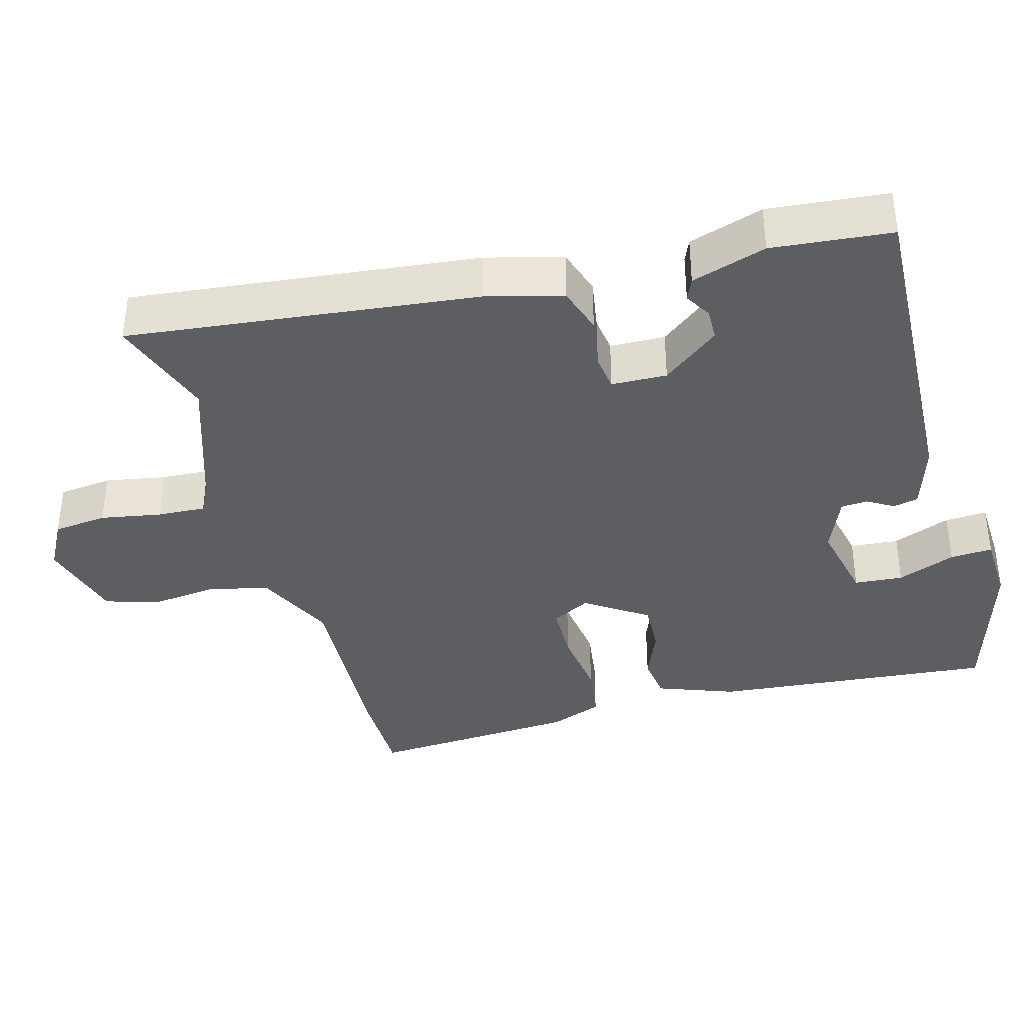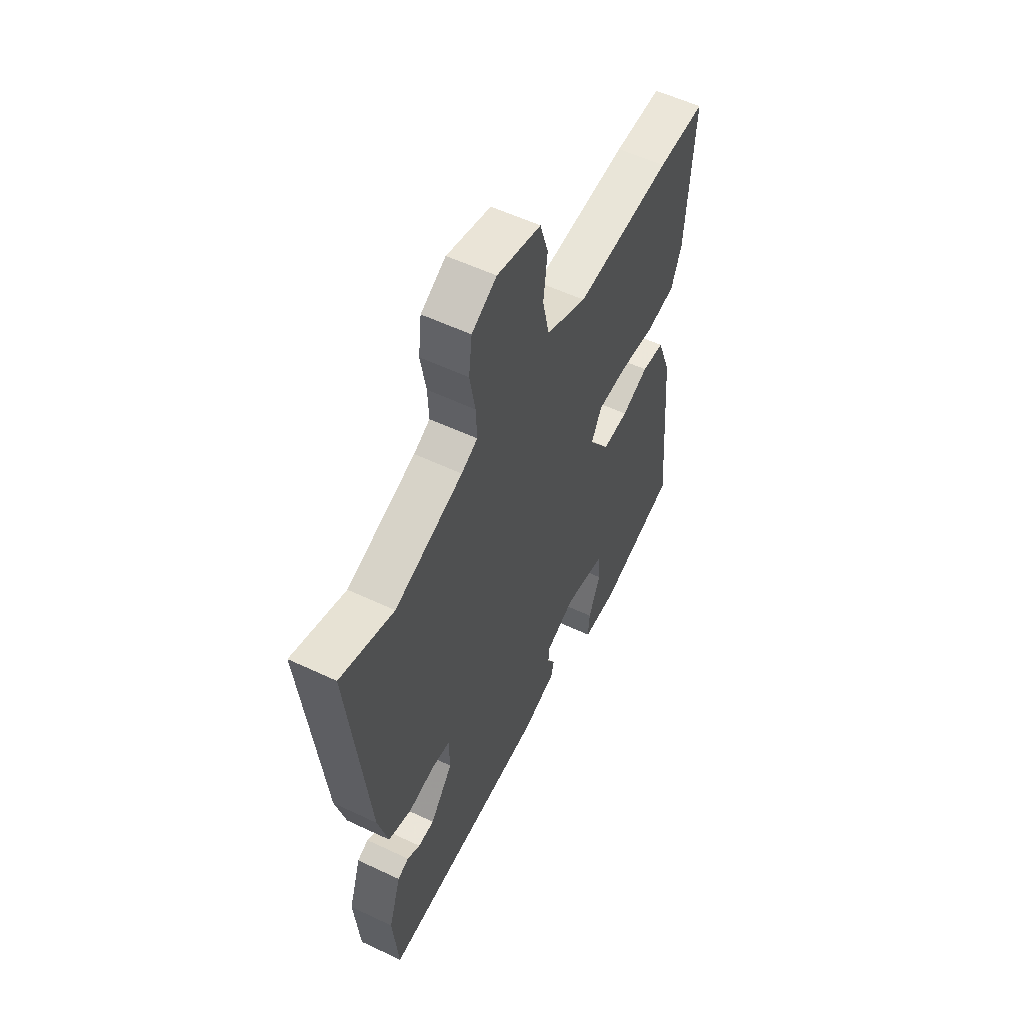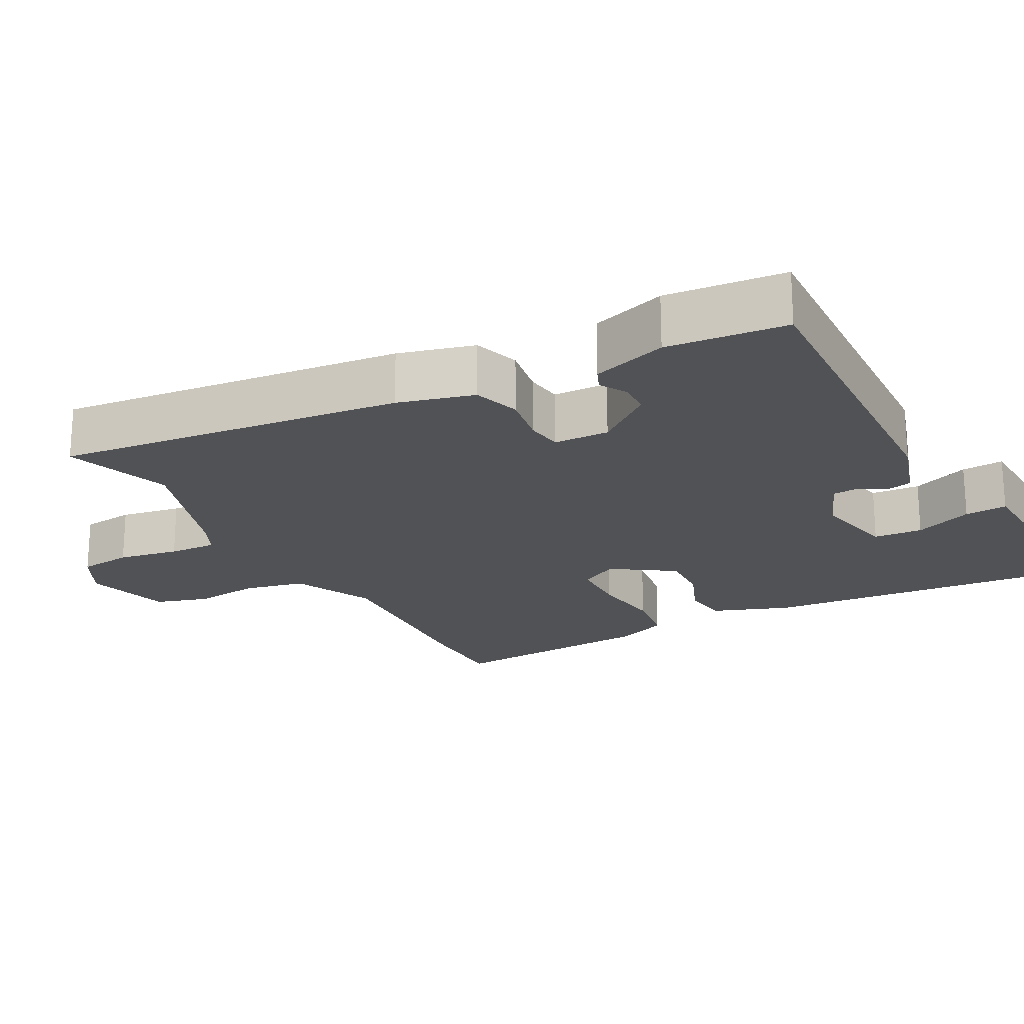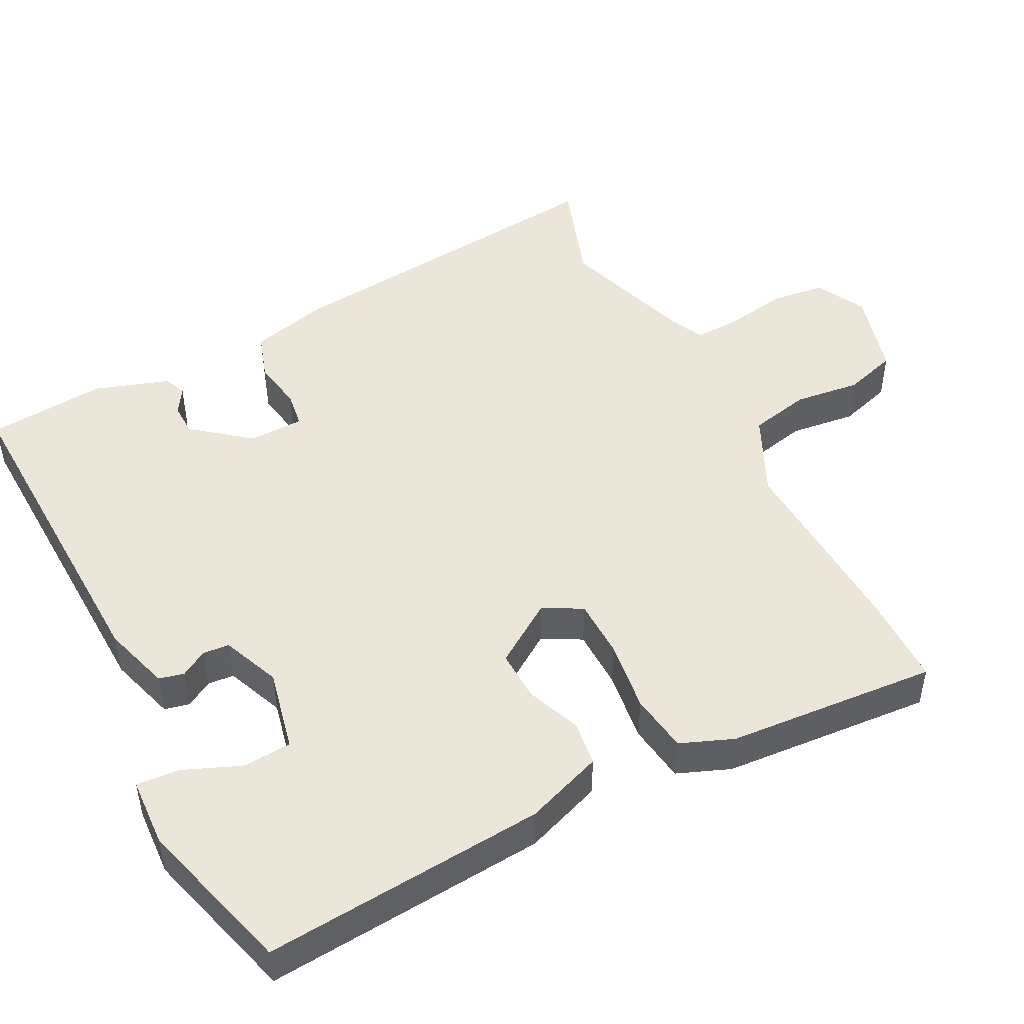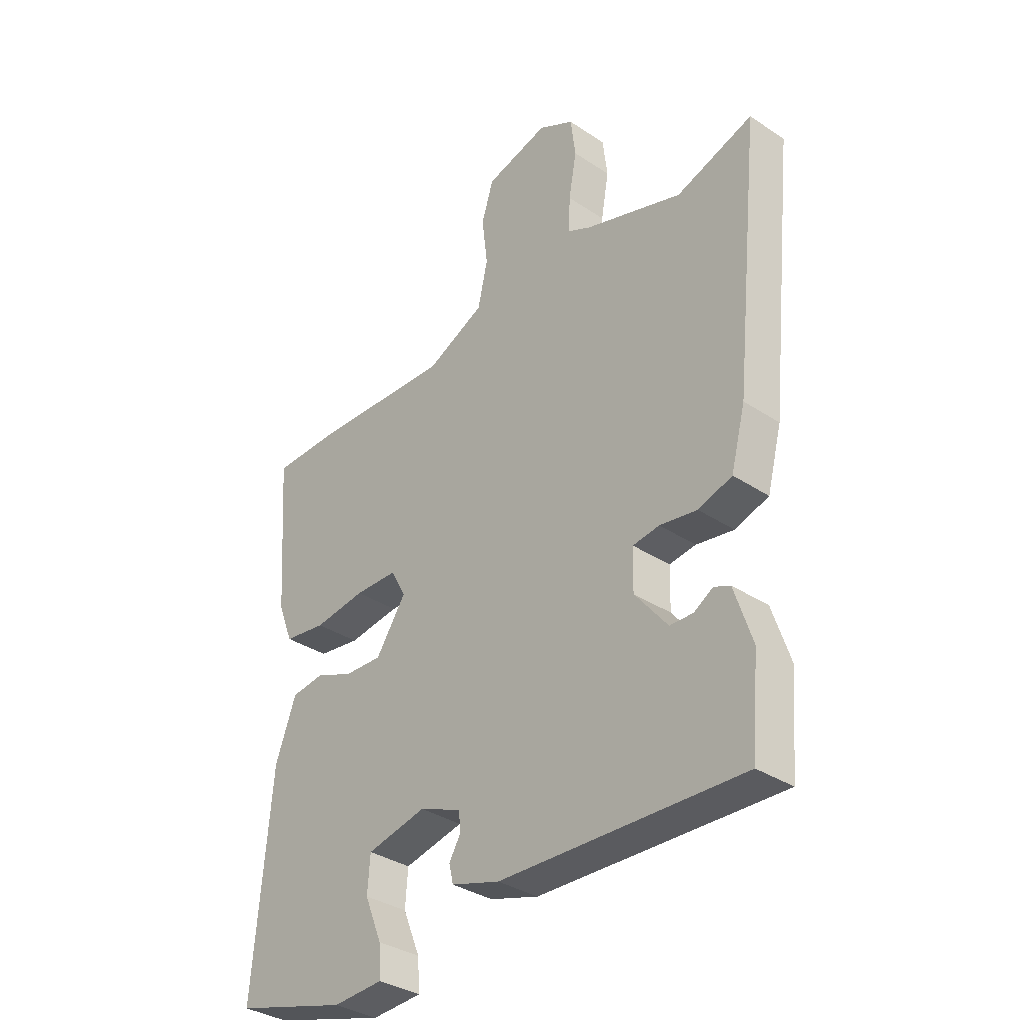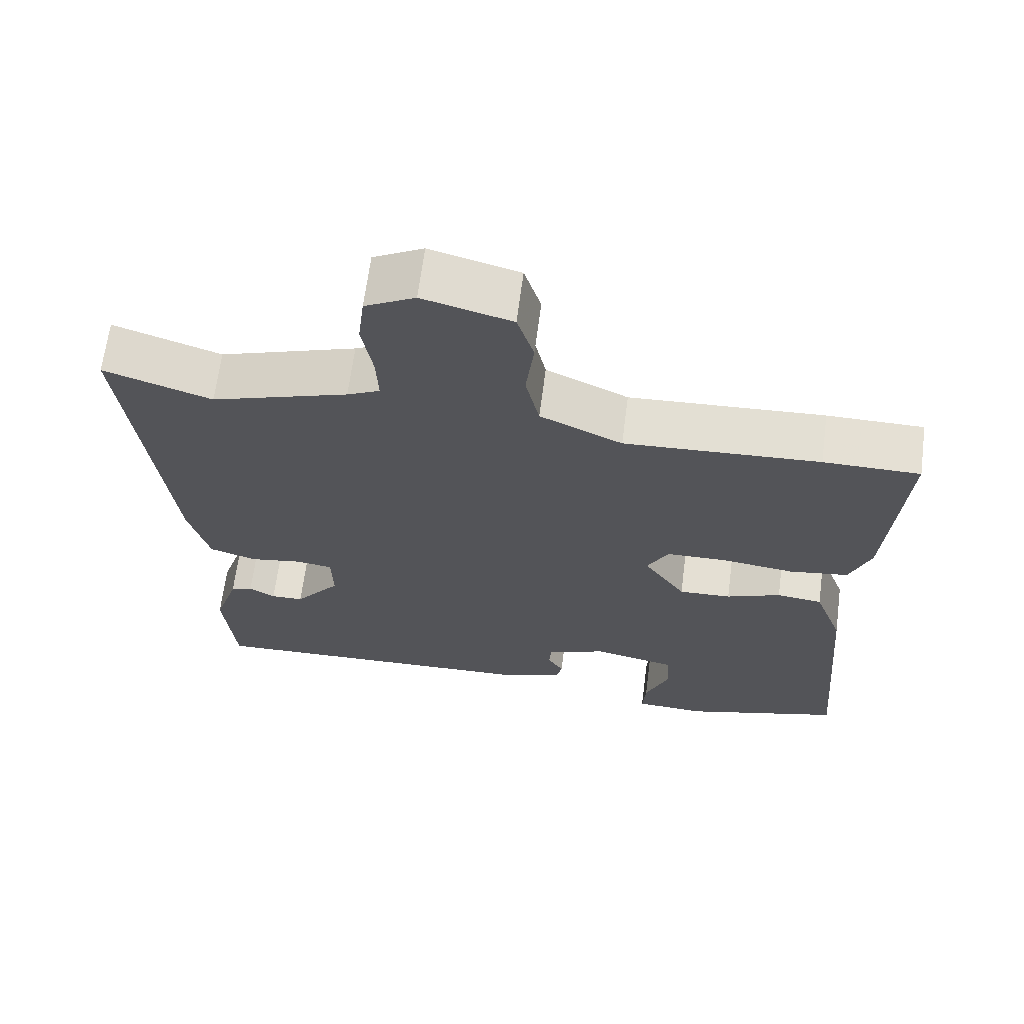
<metadata>
{"format":"obj","ext":"obj","renderer":"f3d","projection":"perspective","resolution":1024,"background":"white","views":[{"elev":-37.4,"azim":105.3,"up":"+Y"},{"elev":56.0,"azim":116.4,"up":"+Z"},{"elev":-20.8,"azim":118.2,"up":"+Y"},{"elev":48.1,"azim":-117.0,"up":"+Y"},{"elev":-34.7,"azim":48.4,"up":"+Z"},{"elev":66.0,"azim":-172.6,"up":"+Z"}]}
</metadata>
<code>
v -0.532 0.07 -0.486
v -0.498 0.07 -0.092
v -0.458 0.07 0.016
v -0.395 0.07 0.024
v -0.32 0.07 -0.006
v -0.248 0.07 -0.009
v -0.19 0.07 0.077
v -0.219 0.07 0.131
v -0.302 0.07 0.133
v -0.402 0.07 0.12
v -0.484 0.07 0.132
v -0.513 0.07 0.206
v -0.534 0.07 0.5
v -0.402 0.07 0.501
v -0.134 0.07 0.487
v -0.021 0.07 0.54
v -0.002 0.07 0.625
v -0.013 0.07 0.717
v 0.01 0.07 0.791
v 0.132 0.07 0.824
v 0.201 0.07 0.787
v 0.21 0.07 0.712
v 0.195 0.07 0.627
v 0.192 0.07 0.56
v 0.237 0.07 0.538
v 0.426 0.07 0.475
v 0.574 0.07 0.525
v 0.522 0.07 0.04
v 0.494 0.07 -0.066
v 0.429 0.07 -0.087
v 0.357 0.07 -0.075
v 0.306 0.07 -0.082
v 0.304 0.07 -0.159
v 0.367 0.07 -0.238
v 0.412 0.07 -0.239
v 0.448 0.07 -0.217
v 0.479 0.07 -0.23
v 0.513 0.07 -0.334
v 0.498 0.07 -0.5
v 0.032 0.07 -0.482
v -0.062 0.07 -0.453
v -0.07 0.07 -0.418
v -0.048 0.07 -0.381
v -0.051 0.07 -0.344
v -0.132 0.07 -0.311
v -0.247 0.07 -0.336
v -0.252 0.07 -0.404
v -0.219 0.07 -0.485
v -0.215 0.07 -0.544
v -0.312 0.07 -0.549
v -0.532 0 -0.486
v -0.498 0 -0.092
v -0.458 0 0.016
v -0.395 0 0.024
v -0.32 0 -0.006
v -0.248 0 -0.009
v -0.19 0 0.077
v -0.219 0 0.131
v -0.302 0 0.133
v -0.402 0 0.12
v -0.484 0 0.132
v -0.513 0 0.206
v -0.534 0 0.5
v -0.402 0 0.501
v -0.134 0 0.487
v -0.021 0 0.54
v -0.002 0 0.625
v -0.013 0 0.717
v 0.01 0 0.791
v 0.132 0 0.824
v 0.201 0 0.787
v 0.21 0 0.712
v 0.195 0 0.627
v 0.192 0 0.56
v 0.237 0 0.538
v 0.426 0 0.475
v 0.574 0 0.525
v 0.522 0 0.04
v 0.494 0 -0.066
v 0.429 0 -0.087
v 0.357 0 -0.075
v 0.306 0 -0.082
v 0.304 0 -0.159
v 0.367 0 -0.238
v 0.412 0 -0.239
v 0.448 0 -0.217
v 0.479 0 -0.23
v 0.513 0 -0.334
v 0.498 0 -0.5
v 0.032 0 -0.482
v -0.062 0 -0.453
v -0.07 0 -0.418
v -0.048 0 -0.381
v -0.051 0 -0.344
v -0.132 0 -0.311
v -0.247 0 -0.336
v -0.252 0 -0.404
v -0.219 0 -0.485
v -0.215 0 -0.544
v -0.312 0 -0.549
f 47 48 49 50
f 46 47 50 1
f 40 41 42 43
f 40 43 44
f 39 40 44
f 38 39 44 45
f 35 36 37 38
f 34 35 38 45
f 28 29 30 31
f 26 27 28 31
f 25 26 31 32
f 24 25 32 33
f 20 21 22 23
f 20 23 24
f 17 18 19 20
f 16 17 20 24
f 15 16 24 33
f 13 14 15 33
f 9 10 11 12
f 8 9 12 13
f 2 3 4 5
f 46 1 2 5
f 45 46 5 6
f 8 13 33 34
f 7 8 34
f 6 7 34 45
f 100 99 98 97
f 51 100 97 96
f 93 92 91 90
f 94 93 90
f 94 90 89
f 95 94 89 88
f 88 87 86 85
f 95 88 85 84
f 81 80 79 78
f 81 78 77 76
f 82 81 76 75
f 83 82 75 74
f 73 72 71 70
f 74 73 70
f 70 69 68 67
f 74 70 67 66
f 83 74 66 65
f 83 65 64 63
f 62 61 60 59
f 63 62 59 58
f 55 54 53 52
f 55 52 51 96
f 56 55 96 95
f 84 83 63 58
f 84 58 57
f 95 84 57 56
f 1 51 52 2
f 2 52 53 3
f 3 53 54 4
f 4 54 55 5
f 5 55 56 6
f 6 56 57 7
f 7 57 58 8
f 8 58 59 9
f 9 59 60 10
f 10 60 61 11
f 11 61 62 12
f 12 62 63 13
f 13 63 64 14
f 14 64 65 15
f 15 65 66 16
f 16 66 67 17
f 17 67 68 18
f 18 68 69 19
f 19 69 70 20
f 20 70 71 21
f 21 71 72 22
f 22 72 73 23
f 23 73 74 24
f 24 74 75 25
f 25 75 76 26
f 26 76 77 27
f 27 77 78 28
f 28 78 79 29
f 29 79 80 30
f 30 80 81 31
f 31 81 82 32
f 32 82 83 33
f 33 83 84 34
f 34 84 85 35
f 35 85 86 36
f 36 86 87 37
f 37 87 88 38
f 38 88 89 39
f 39 89 90 40
f 40 90 91 41
f 41 91 92 42
f 42 92 93 43
f 43 93 94 44
f 44 94 95 45
f 45 95 96 46
f 46 96 97 47
f 47 97 98 48
f 48 98 99 49
f 49 99 100 50
f 50 100 51 1

</code>
